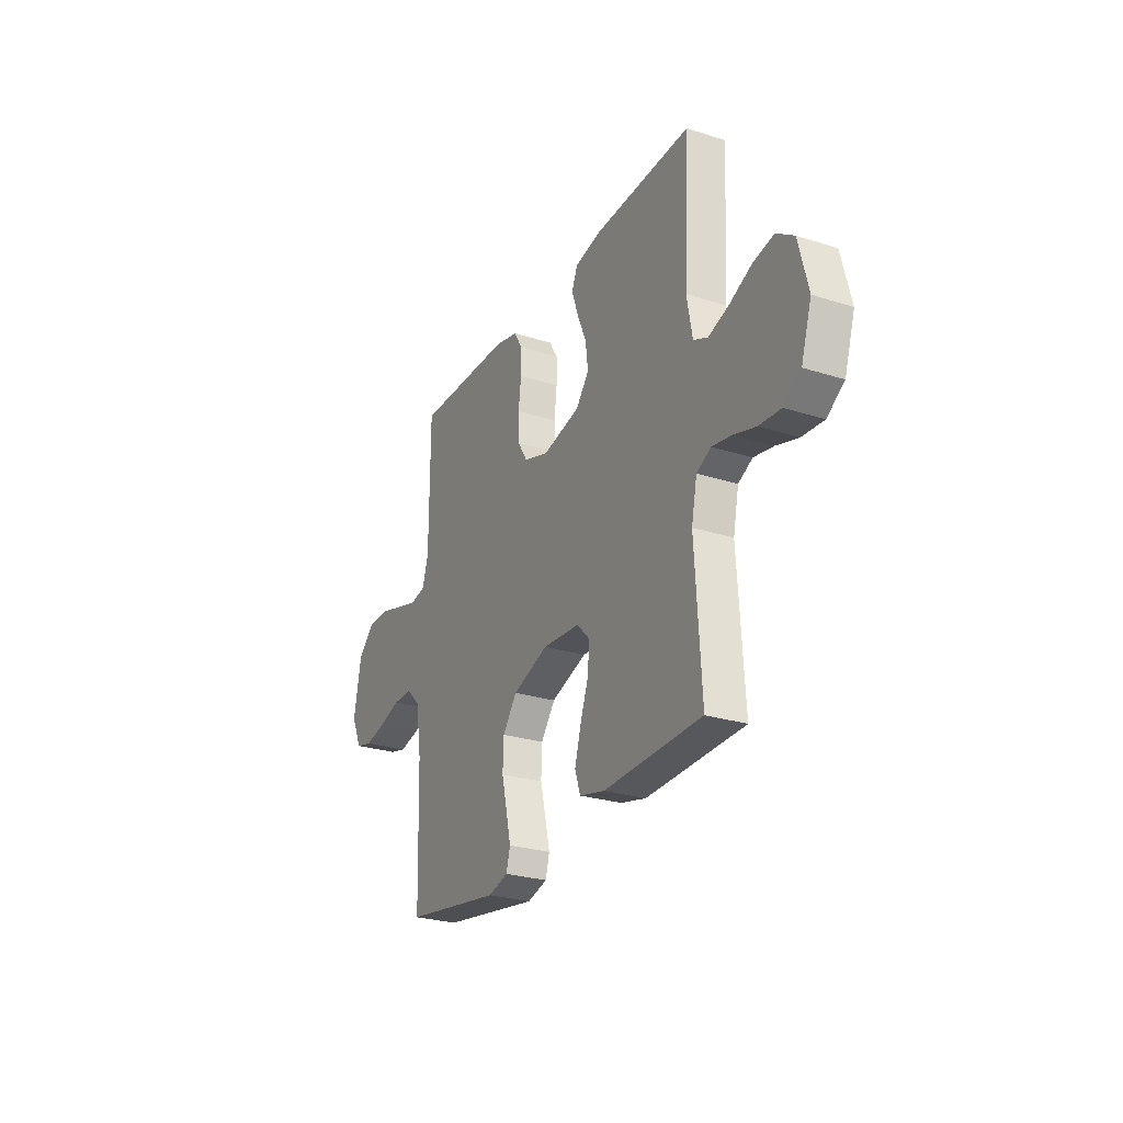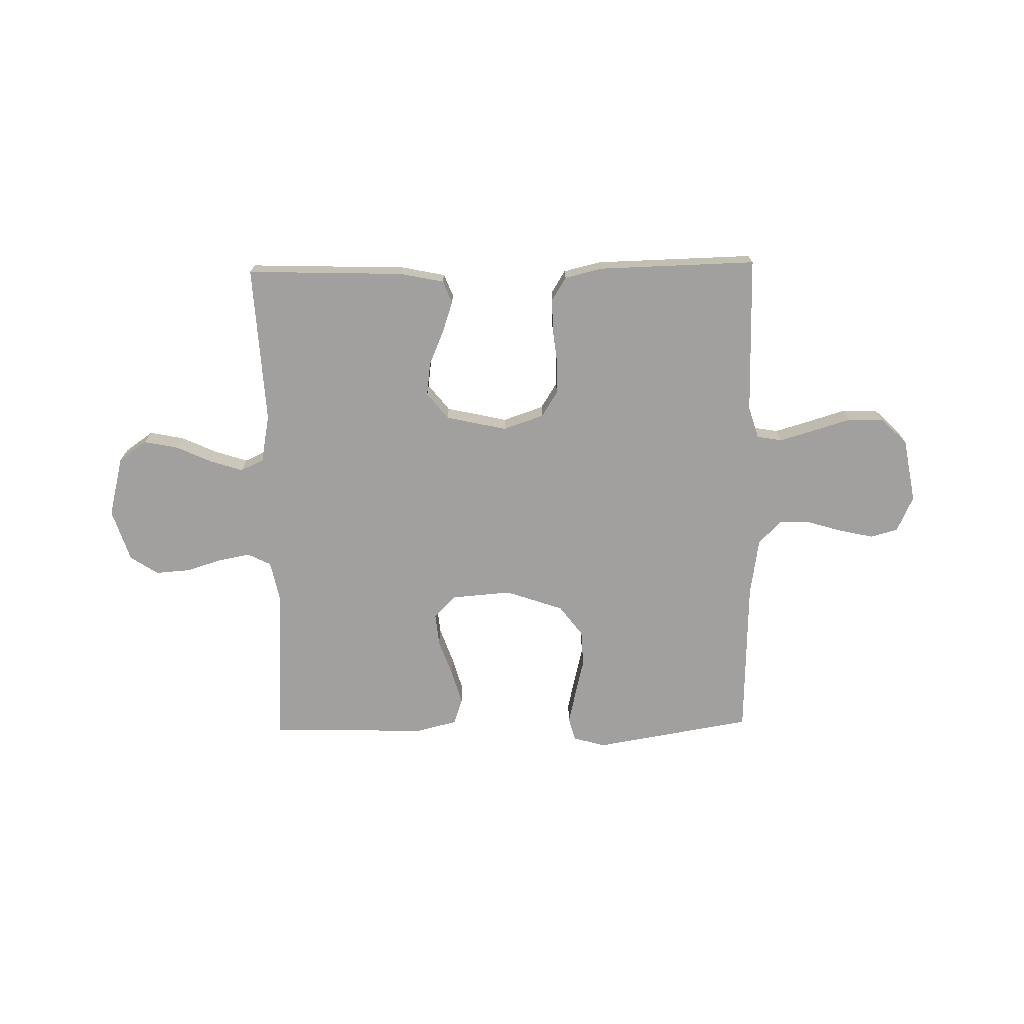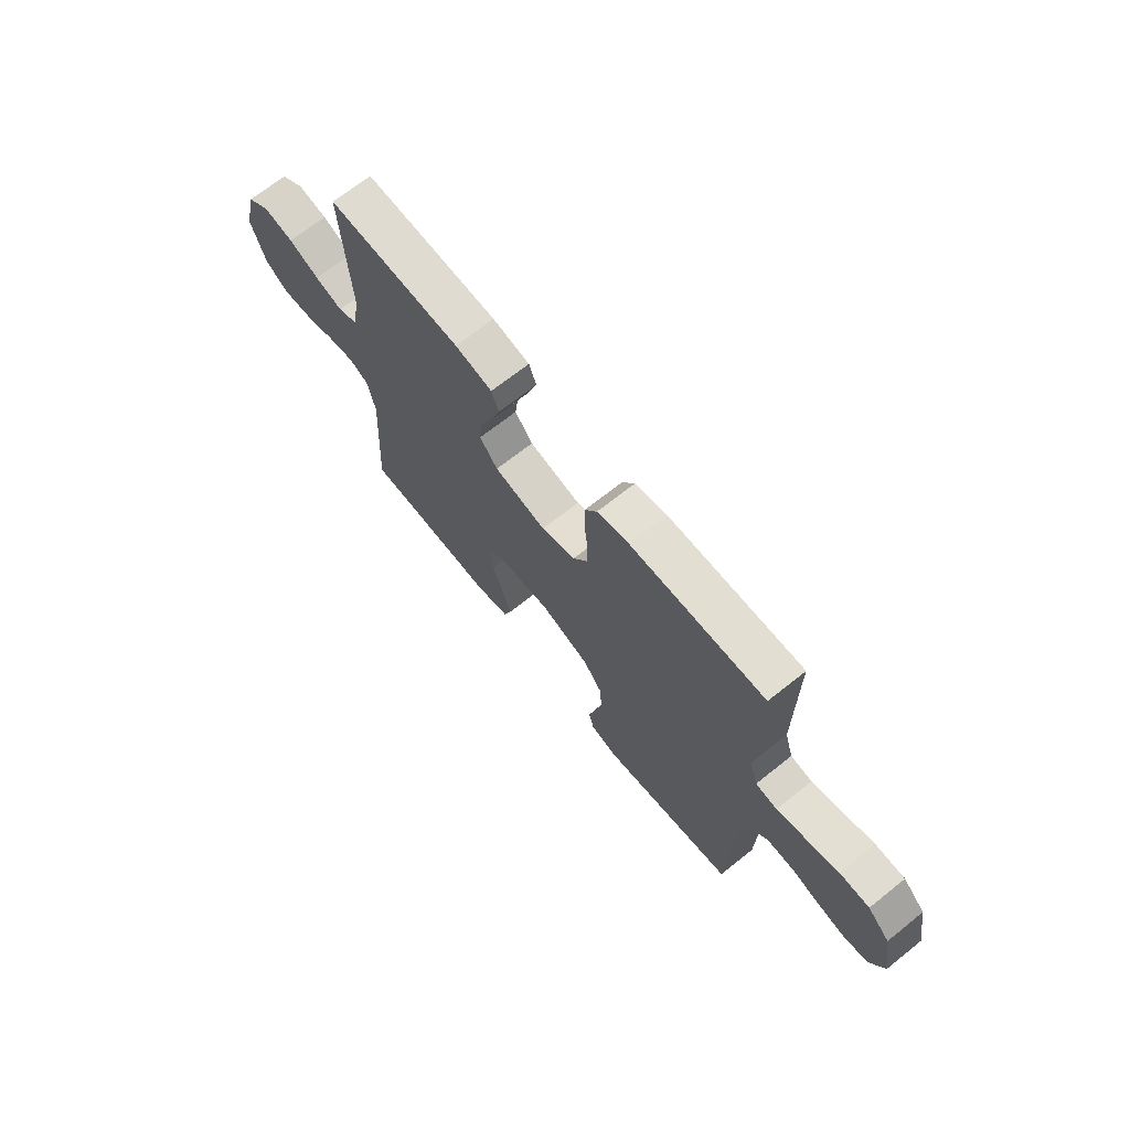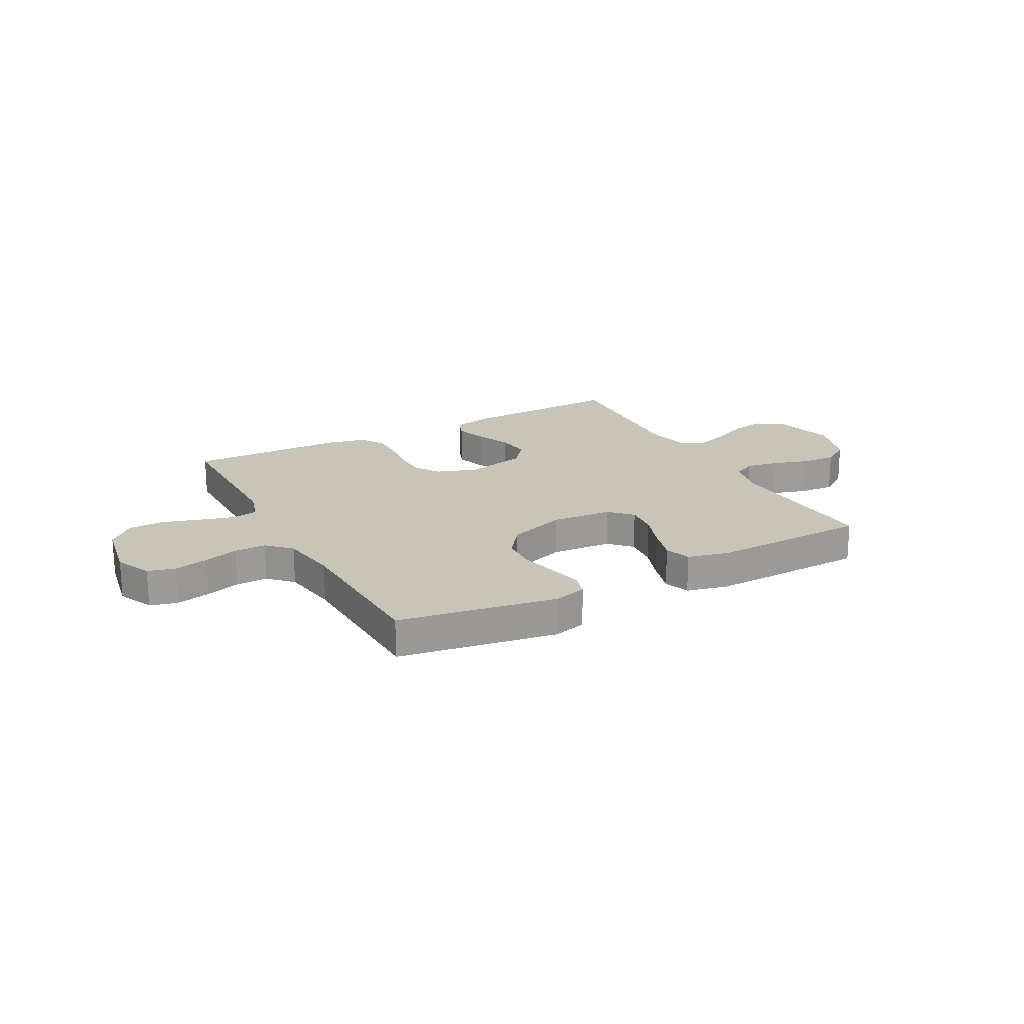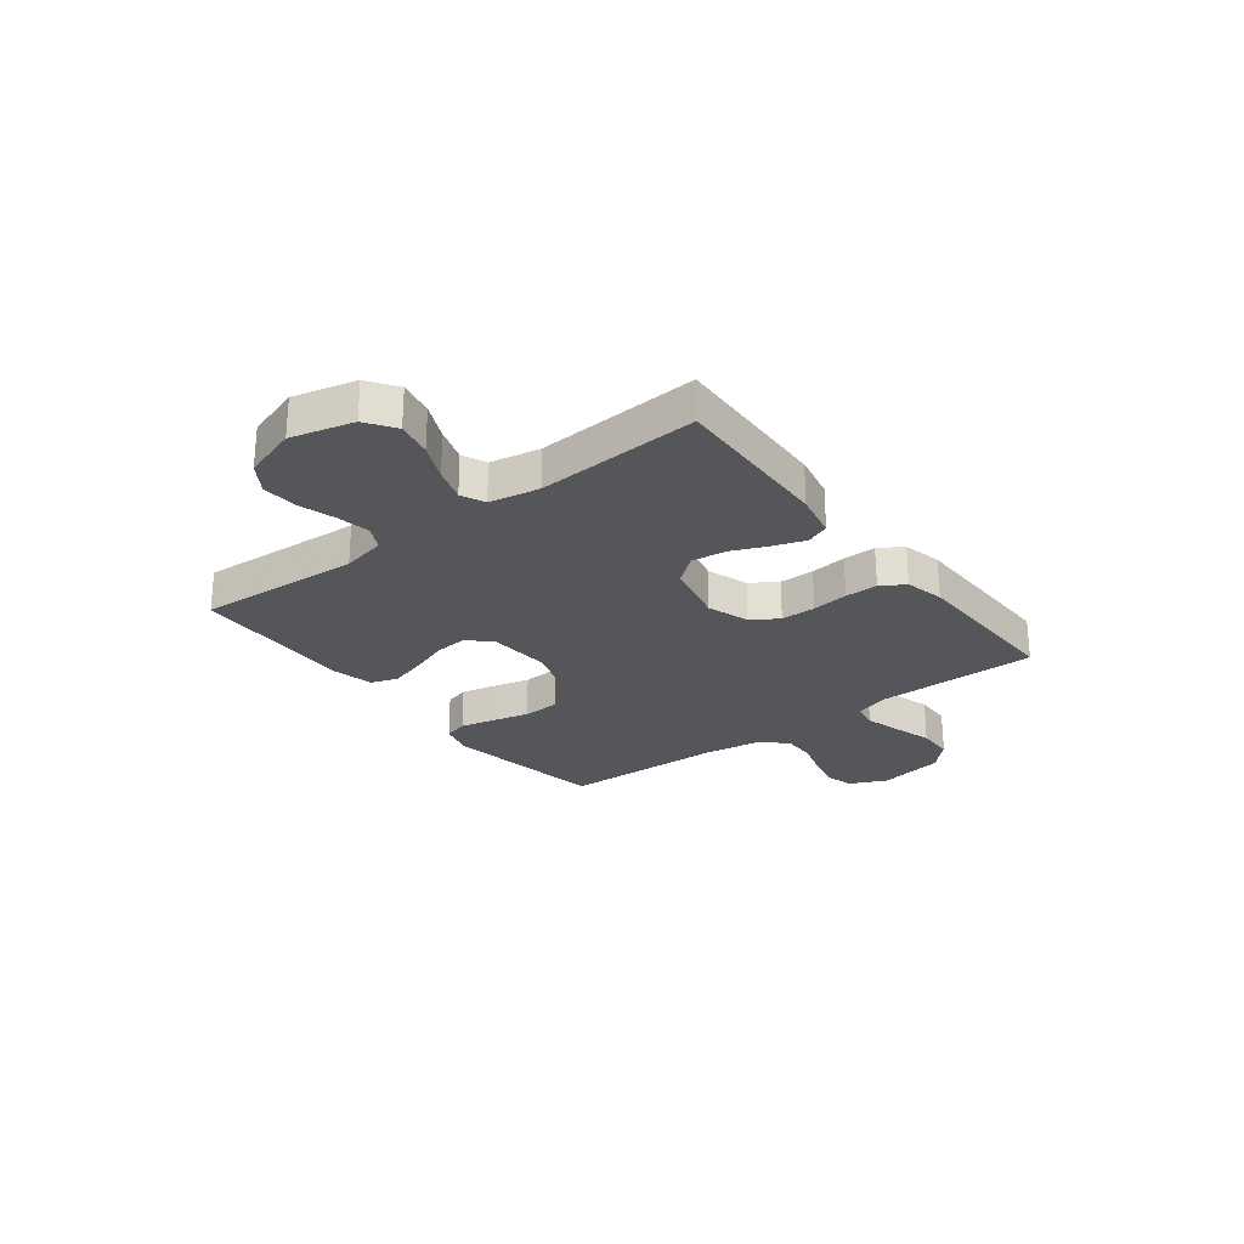
<metadata>
{"format":"obj","ext":"obj","renderer":"f3d","projection":"perspective","resolution":1024,"background":"white","views":[{"elev":-26.7,"azim":-116.5,"up":"+Z"},{"elev":-71.8,"azim":1.1,"up":"+Y"},{"elev":68.8,"azim":51.4,"up":"+Z"},{"elev":20.1,"azim":151.7,"up":"+Y"},{"elev":-26.0,"azim":-52.6,"up":"+Y"}]}
</metadata>
<code>
v -0.5 0.07 0.5
v -0.2 0.07 0.49
v -0.117 0.07 0.473
v -0.1 0.07 0.43
v -0.12 0.07 0.371
v -0.148 0.07 0.305
v -0.156 0.07 0.242
v -0.116 0.07 0.192
v 0 0.07 0.166
v 0.077 0.07 0.192
v 0.108 0.07 0.241
v 0.109 0.07 0.305
v 0.101 0.07 0.372
v 0.101 0.07 0.432
v 0.128 0.07 0.476
v 0.2 0.07 0.493
v 0.5 0.07 0.5
v 0.5 0.07 0.2
v 0.519 0.07 0.139
v 0.567 0.07 0.131
v 0.633 0.07 0.15
v 0.705 0.07 0.172
v 0.772 0.07 0.171
v 0.822 0.07 0.122
v 0.844 0.07 0
v 0.813 0.07 -0.068
v 0.761 0.07 -0.082
v 0.697 0.07 -0.068
v 0.63 0.07 -0.048
v 0.57 0.07 -0.047
v 0.527 0.07 -0.09
v 0.51 0.07 -0.2
v 0.5 0.07 -0.5
v 0.2 0.07 -0.55
v 0.138 0.07 -0.533
v 0.126 0.07 -0.489
v 0.14 0.07 -0.427
v 0.157 0.07 -0.357
v 0.154 0.07 -0.288
v 0.11 0.07 -0.23
v 0 0.07 -0.192
v -0.115 0.07 -0.201
v -0.155 0.07 -0.242
v -0.149 0.07 -0.304
v -0.124 0.07 -0.374
v -0.105 0.07 -0.44
v -0.122 0.07 -0.489
v -0.2 0.07 -0.508
v -0.5 0.07 -0.5
v -0.481 0.07 -0.2
v -0.498 0.07 -0.119
v -0.542 0.07 -0.097
v -0.602 0.07 -0.108
v -0.67 0.07 -0.129
v -0.736 0.07 -0.134
v -0.789 0.07 -0.099
v -0.821 0.07 0
v -0.792 0.07 0.115
v -0.739 0.07 0.152
v -0.674 0.07 0.139
v -0.606 0.07 0.108
v -0.544 0.07 0.088
v -0.5 0.07 0.108
v -0.483 0.07 0.2
v -0.5 0 0.5
v -0.2 0 0.49
v -0.117 0 0.473
v -0.1 0 0.43
v -0.12 0 0.371
v -0.148 0 0.305
v -0.156 0 0.242
v -0.116 0 0.192
v 0 0 0.166
v 0.077 0 0.192
v 0.108 0 0.241
v 0.109 0 0.305
v 0.101 0 0.372
v 0.101 0 0.432
v 0.128 0 0.476
v 0.2 0 0.493
v 0.5 0 0.5
v 0.5 0 0.2
v 0.519 0 0.139
v 0.567 0 0.131
v 0.633 0 0.15
v 0.705 0 0.172
v 0.772 0 0.171
v 0.822 0 0.122
v 0.844 0 0
v 0.813 0 -0.068
v 0.761 0 -0.082
v 0.697 0 -0.068
v 0.63 0 -0.048
v 0.57 0 -0.047
v 0.527 0 -0.09
v 0.51 0 -0.2
v 0.5 0 -0.5
v 0.2 0 -0.55
v 0.138 0 -0.533
v 0.126 0 -0.489
v 0.14 0 -0.427
v 0.157 0 -0.357
v 0.154 0 -0.288
v 0.11 0 -0.23
v 0 0 -0.192
v -0.115 0 -0.201
v -0.155 0 -0.242
v -0.149 0 -0.304
v -0.124 0 -0.374
v -0.105 0 -0.44
v -0.122 0 -0.489
v -0.2 0 -0.508
v -0.5 0 -0.5
v -0.481 0 -0.2
v -0.498 0 -0.119
v -0.542 0 -0.097
v -0.602 0 -0.108
v -0.67 0 -0.129
v -0.736 0 -0.134
v -0.789 0 -0.099
v -0.821 0 0
v -0.792 0 0.115
v -0.739 0 0.152
v -0.674 0 0.139
v -0.606 0 0.108
v -0.544 0 0.088
v -0.5 0 0.108
v -0.483 0 0.2
f 59 60 61
f 58 59 61
f 57 58 61
f 56 57 61
f 55 56 61
f 54 55 61
f 53 54 61
f 52 53 61 62
f 51 52 62 63
f 48 49 50
f 47 48 50
f 46 47 50
f 45 46 50
f 44 45 50
f 51 63 64
f 50 51 64
f 44 50 64
f 43 44 64
f 36 37 38
f 35 36 38
f 34 35 38
f 33 34 38
f 32 33 38
f 31 32 38 39
f 30 31 39 40
f 27 28 29
f 26 27 29
f 25 26 29
f 24 25 29
f 23 24 29
f 22 23 29
f 21 22 29
f 20 21 29 30
f 30 40 41
f 20 30 41
f 19 20 41
f 16 17 18
f 15 16 18
f 14 15 18
f 13 14 18
f 12 13 18
f 11 12 18 19
f 4 5 6
f 3 4 6
f 2 3 6
f 1 2 6
f 64 1 6
f 64 6 7
f 64 7 8
f 43 64 8
f 42 43 8
f 19 41 42
f 11 19 42
f 10 11 42
f 9 10 42
f 8 9 42
f 125 124 123
f 125 123 122
f 125 122 121
f 125 121 120
f 125 120 119
f 125 119 118
f 125 118 117
f 126 125 117 116
f 127 126 116 115
f 114 113 112
f 114 112 111
f 114 111 110
f 114 110 109
f 114 109 108
f 128 127 115
f 128 115 114
f 128 114 108
f 128 108 107
f 102 101 100
f 102 100 99
f 102 99 98
f 102 98 97
f 102 97 96
f 103 102 96 95
f 104 103 95 94
f 93 92 91
f 93 91 90
f 93 90 89
f 93 89 88
f 93 88 87
f 93 87 86
f 93 86 85
f 94 93 85 84
f 105 104 94
f 105 94 84
f 105 84 83
f 82 81 80
f 82 80 79
f 82 79 78
f 82 78 77
f 82 77 76
f 83 82 76 75
f 70 69 68
f 70 68 67
f 70 67 66
f 70 66 65
f 70 65 128
f 71 70 128
f 72 71 128
f 72 128 107
f 72 107 106
f 106 105 83
f 106 83 75
f 106 75 74
f 106 74 73
f 106 73 72
f 1 65 66 2
f 2 66 67 3
f 3 67 68 4
f 4 68 69 5
f 5 69 70 6
f 6 70 71 7
f 7 71 72 8
f 8 72 73 9
f 9 73 74 10
f 10 74 75 11
f 11 75 76 12
f 12 76 77 13
f 13 77 78 14
f 14 78 79 15
f 15 79 80 16
f 16 80 81 17
f 17 81 82 18
f 18 82 83 19
f 19 83 84 20
f 20 84 85 21
f 21 85 86 22
f 22 86 87 23
f 23 87 88 24
f 24 88 89 25
f 25 89 90 26
f 26 90 91 27
f 27 91 92 28
f 28 92 93 29
f 29 93 94 30
f 30 94 95 31
f 31 95 96 32
f 32 96 97 33
f 33 97 98 34
f 34 98 99 35
f 35 99 100 36
f 36 100 101 37
f 37 101 102 38
f 38 102 103 39
f 39 103 104 40
f 40 104 105 41
f 41 105 106 42
f 42 106 107 43
f 43 107 108 44
f 44 108 109 45
f 45 109 110 46
f 46 110 111 47
f 47 111 112 48
f 48 112 113 49
f 49 113 114 50
f 50 114 115 51
f 51 115 116 52
f 52 116 117 53
f 53 117 118 54
f 54 118 119 55
f 55 119 120 56
f 56 120 121 57
f 57 121 122 58
f 58 122 123 59
f 59 123 124 60
f 60 124 125 61
f 61 125 126 62
f 62 126 127 63
f 63 127 128 64
f 64 128 65 1

</code>
